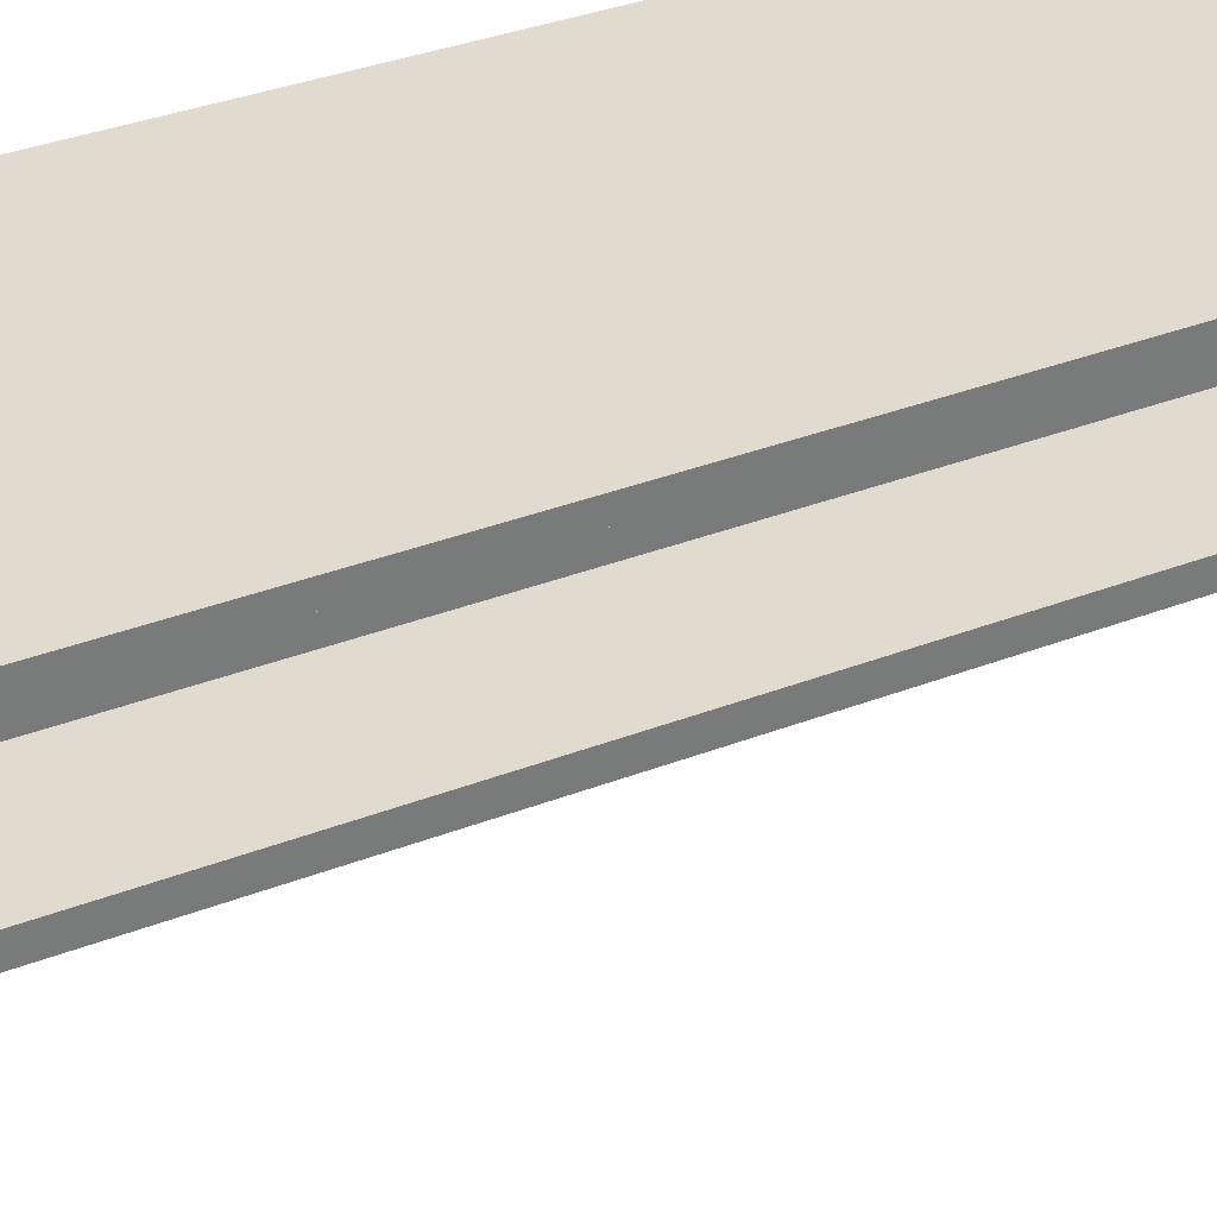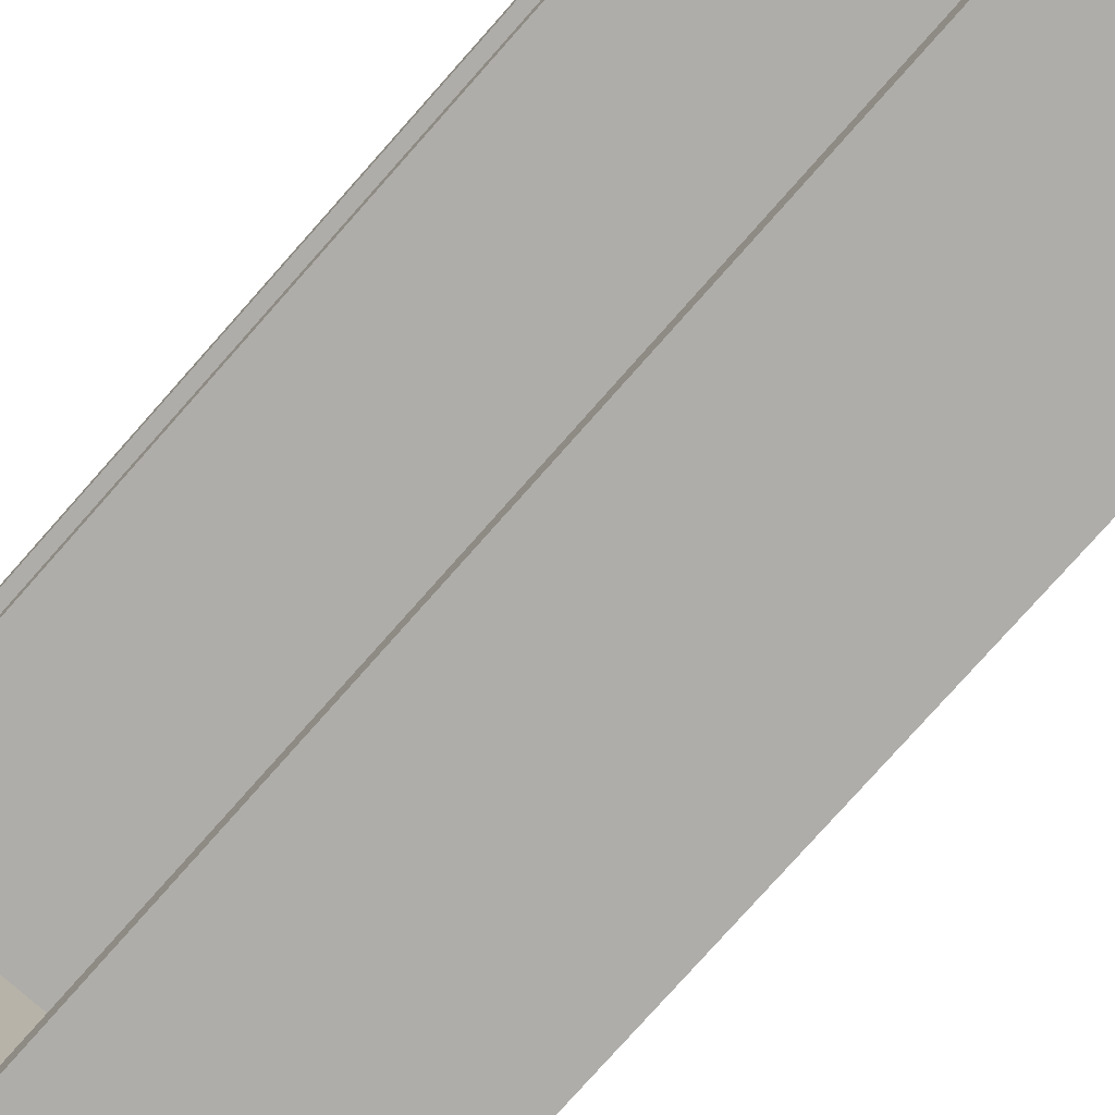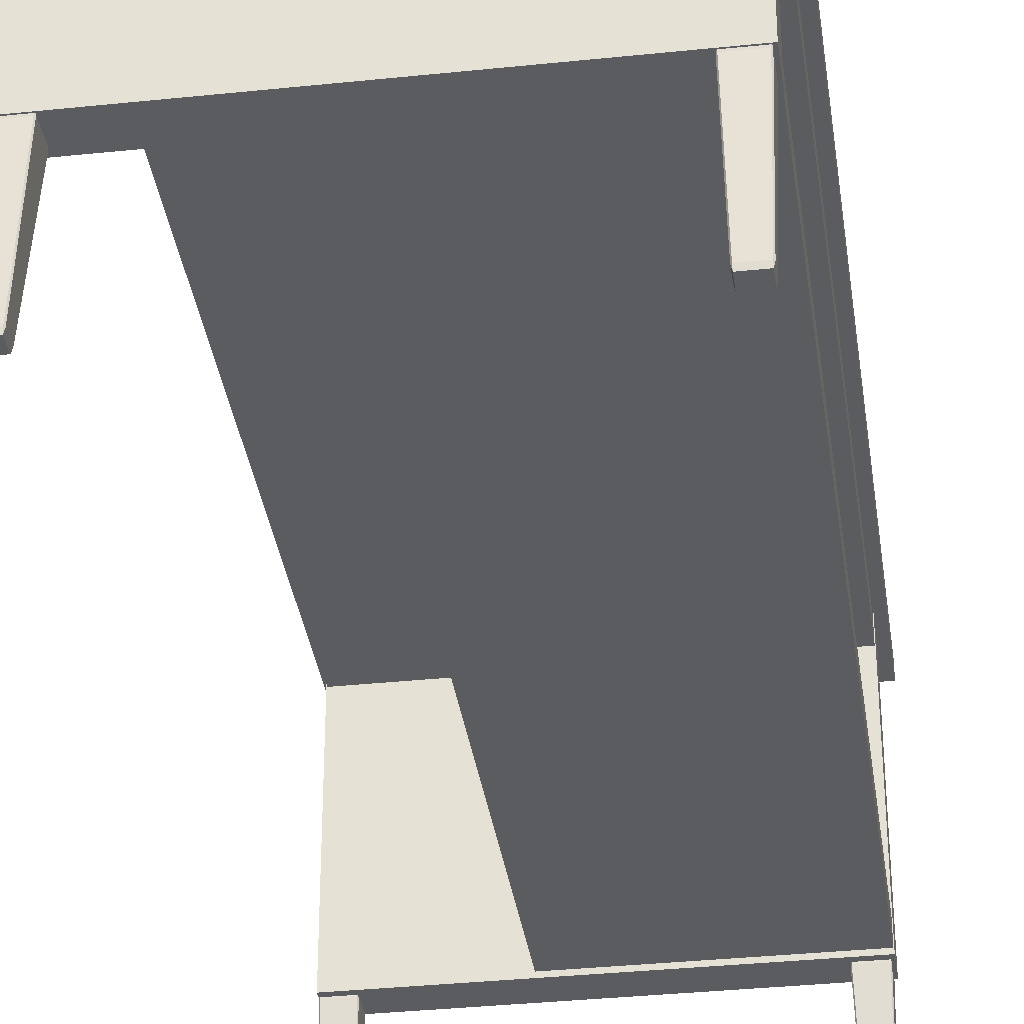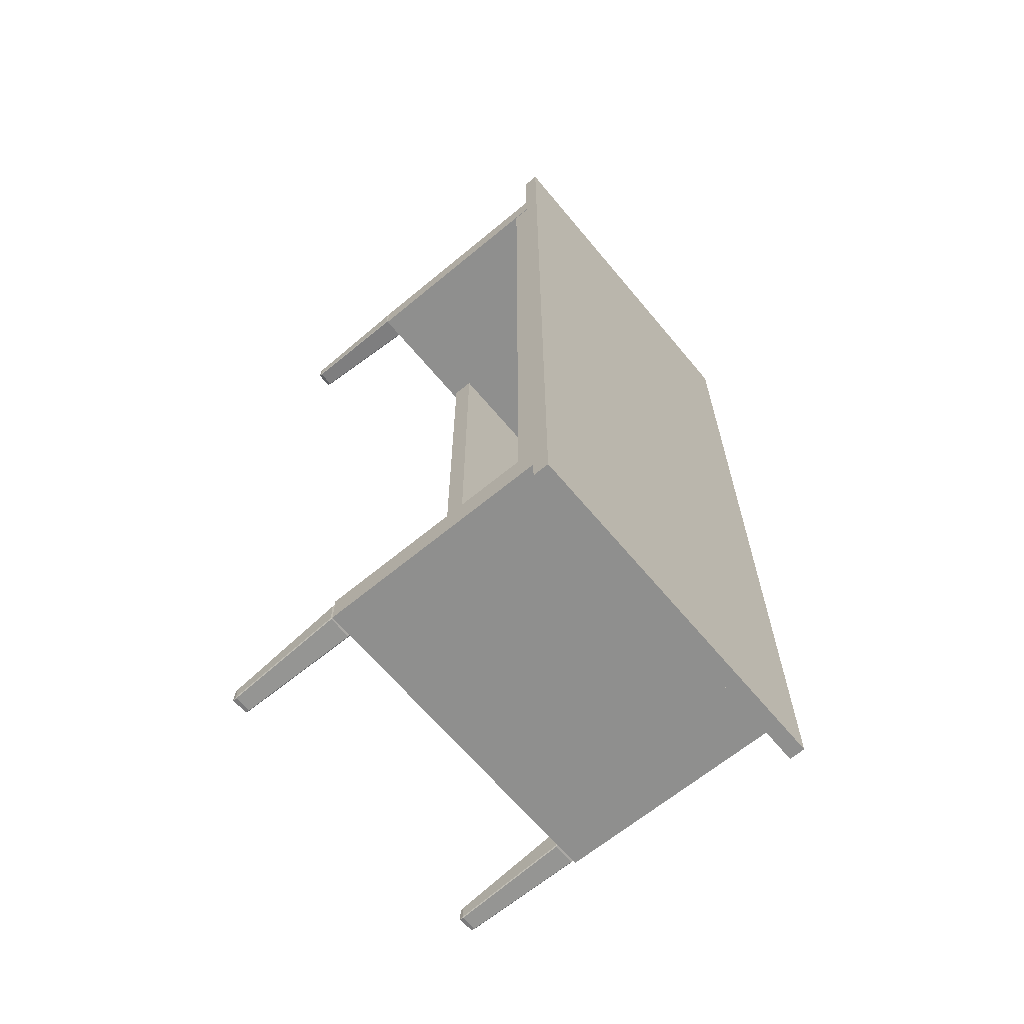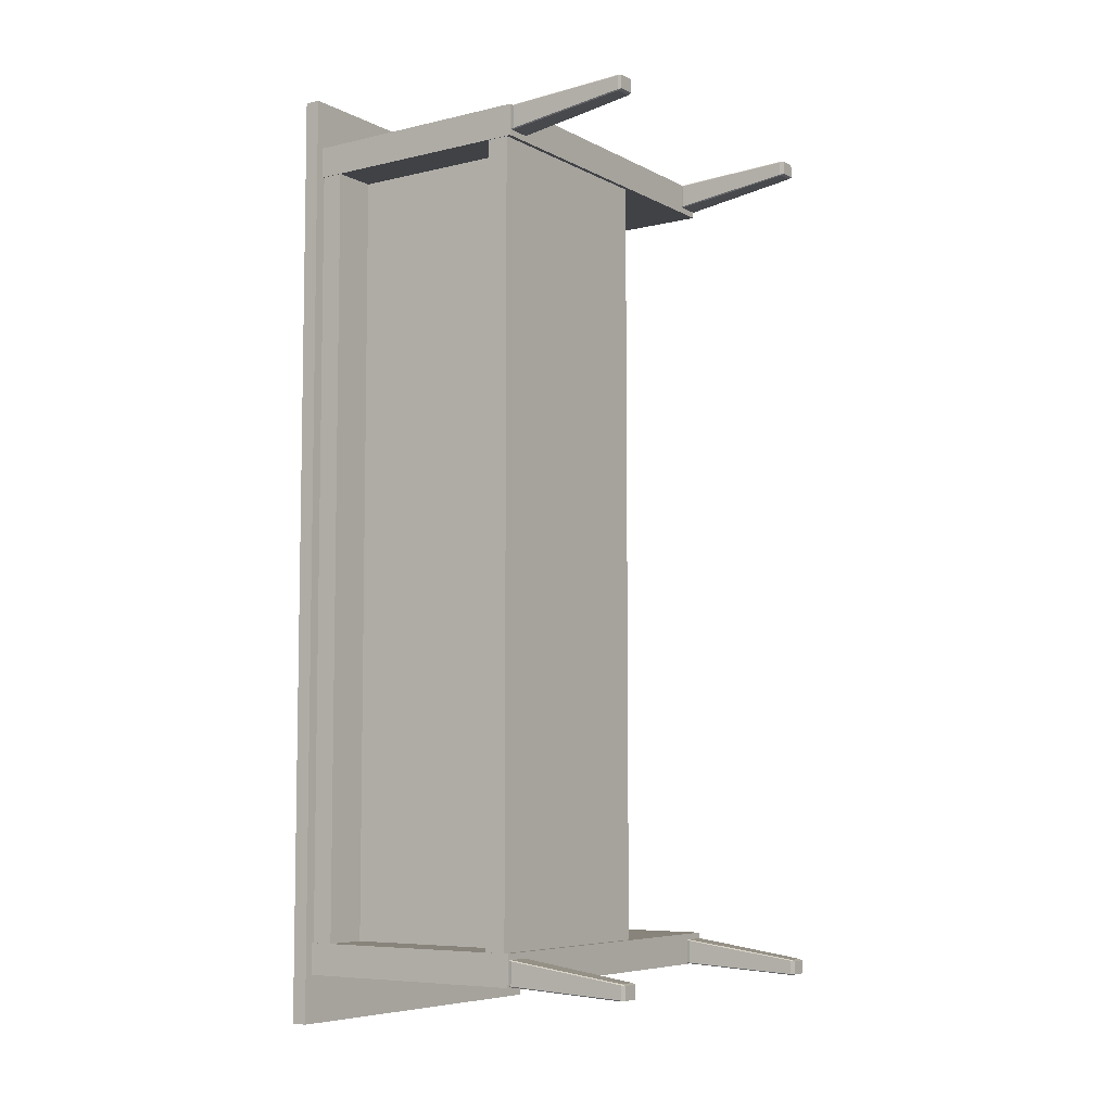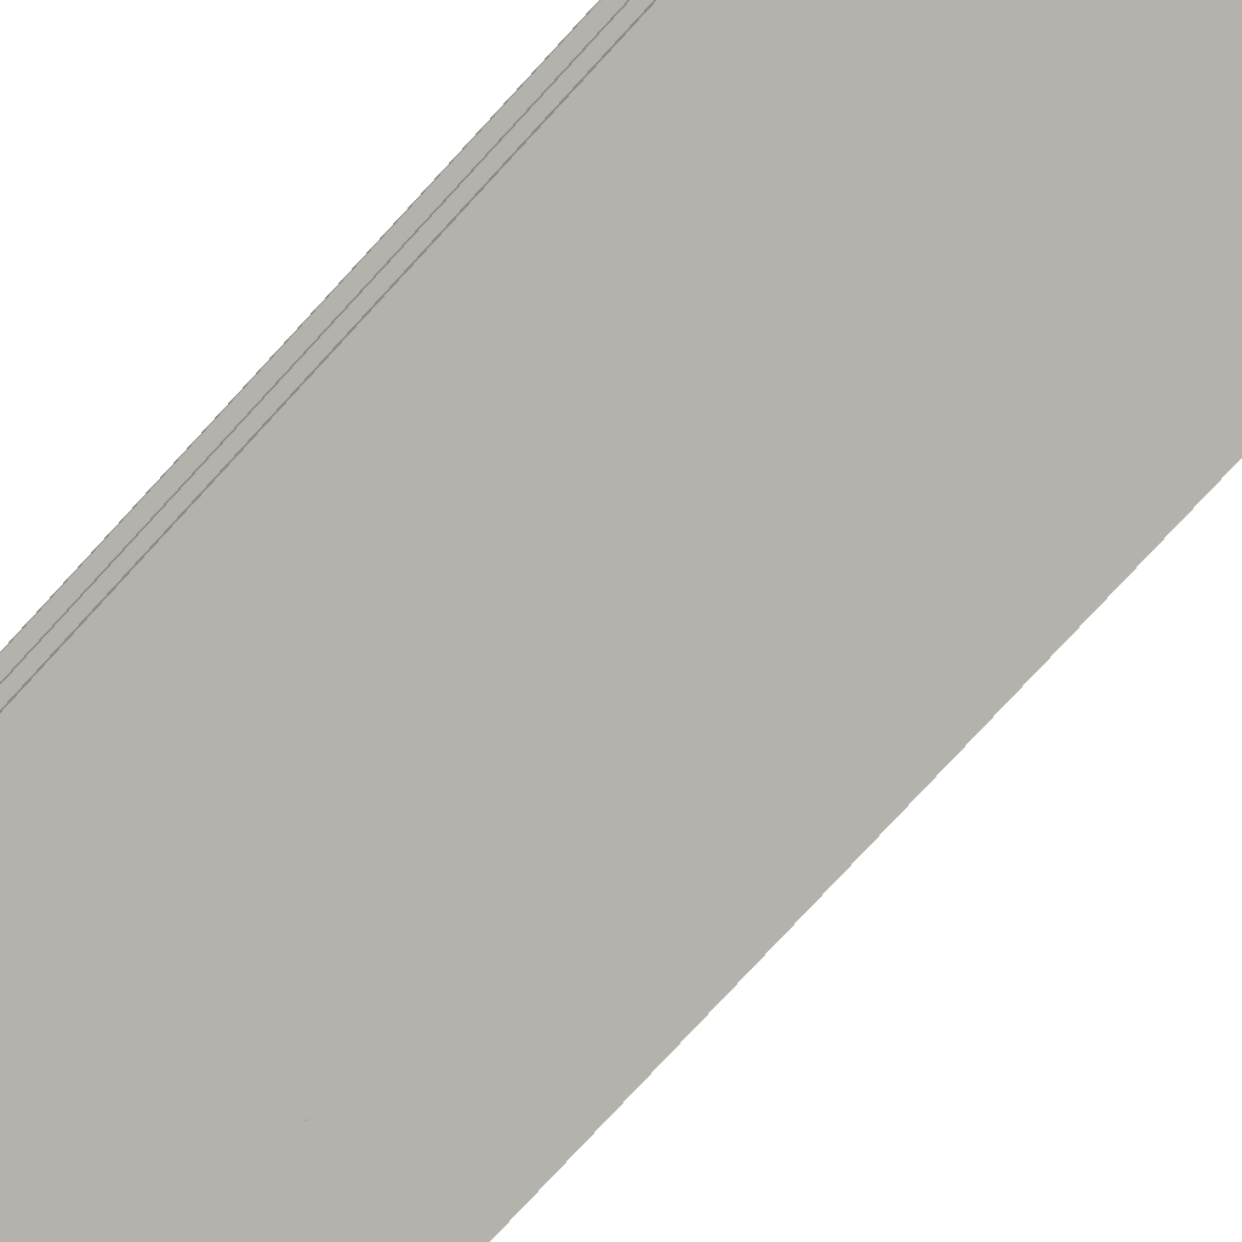
<metadata>
{"format":"obj","ext":"obj","renderer":"f3d","projection":"perspective","resolution":1024,"background":"white","views":[{"elev":33.7,"azim":61.9,"up":"+Y"},{"elev":-77.2,"azim":138.5,"up":"+Y"},{"elev":-34.8,"azim":-172.0,"up":"+Y"},{"elev":-65.2,"azim":129.8,"up":"+Z"},{"elev":-6.7,"azim":-55.3,"up":"+Z"},{"elev":-79.6,"azim":-42.8,"up":"+Y"}]}
</metadata>
<code>
o Cube.025_Cube.026
v 8.594 0.3734 -22.27
v 8.594 -0.3734 -22.27
v 8.594 0.3734 22.27
v 8.594 -0.3734 22.27
v -8.594 0.3734 -22.27
v -8.594 -0.3734 -22.27
v -8.594 0.3734 22.27
v -8.594 -0.3734 22.27
v 8.192 0.3052 18.48
v 8.192 -11.75 18.48
v 8.192 0.3052 19.96
v 8.192 -11.75 19.96
v -8.191 0.3052 18.48
v -8.191 -11.75 18.48
v -8.191 0.3052 19.96
v -8.191 -11.75 19.96
v 1.942 -10.5 -19.87
v 1.942 -11.54 -19.87
v 1.942 -10.5 19.87
v 1.942 -11.54 19.87
v -8.164 -10.5 -19.87
v -8.164 -11.54 -19.87
v -8.164 -10.5 19.87
v -8.164 -11.54 19.87
v 8.192 0.3052 -20.02
v 8.192 -11.75 -20.02
v 8.192 0.3052 -18.54
v 8.192 -11.75 -18.54
v -8.191 0.3052 -20.02
v -8.191 -11.75 -20.02
v -8.191 0.3052 -18.54
v -8.191 -11.75 -18.54
v -5.013 -10.62 -19.87
v -6.058 -10.62 -19.87
v -5.013 -10.62 19.87
v -6.058 -10.62 19.87
v -5.013 -0.8433 -19.87
v -6.058 -0.8433 -19.87
v -5.013 -0.8433 19.87
v -6.058 -0.8433 19.87
v 8.164 -0.4543 -19.87
v 8.164 -1.499 -19.87
v 8.164 -0.4543 19.87
v 8.164 -1.499 19.87
v -8.164 -0.4543 -19.87
v -8.164 -1.499 -19.87
v -8.164 -0.4543 19.87
v -8.164 -1.499 19.87
v -7.905 -17.67 -19.62
v -7.909 -17.5 -19.56
v -7.948 -17.47 -19.61
v -8.055 -11.83 -18.81
v -8.06 -11.66 -18.83
v -8.093 -11.85 -18.87
v -7.905 -17.67 -20.25
v -7.948 -17.47 -20.24
v -7.909 -17.48 -20.29
v -8.06 -11.66 -19.94
v -8.054 -11.85 -19.99
v -8.093 -11.85 -19.95
v -7.118 -17.67 -19.62
v -7.075 -17.47 -19.61
v -7.114 -17.5 -19.56
v -6.963 -11.66 -18.83
v -6.968 -11.83 -18.81
v -6.93 -11.85 -18.87
v -7.118 -17.67 -20.25
v -7.113 -17.48 -20.29
v -7.075 -17.47 -20.24
v -6.963 -11.66 -19.94
v -6.93 -11.85 -19.95
v -6.968 -11.85 -19.99
v 7.225 -17.67 -19.62
v 7.221 -17.5 -19.56
v 7.181 -17.47 -19.61
v 7.074 -11.83 -18.81
v 7.07 -11.66 -18.83
v 7.037 -11.85 -18.87
v 7.225 -17.67 -20.25
v 7.181 -17.47 -20.24
v 7.22 -17.48 -20.29
v 7.07 -11.66 -19.94
v 7.075 -11.85 -19.99
v 7.037 -11.85 -19.95
v 8.011 -17.67 -19.62
v 8.055 -17.47 -19.61
v 8.015 -17.5 -19.56
v 8.166 -11.66 -18.83
v 8.162 -11.83 -18.81
v 8.2 -11.85 -18.87
v 8.011 -17.67 -20.25
v 8.016 -17.48 -20.29
v 8.055 -17.47 -20.24
v 8.166 -11.66 -19.94
v 8.2 -11.85 -19.95
v 8.161 -11.85 -19.99
v -7.905 -17.67 19.57
v -7.909 -17.5 19.51
v -7.948 -17.47 19.55
v -8.055 -11.83 18.76
v -8.06 -11.66 18.78
v -8.093 -11.85 18.81
v -7.905 -17.67 20.2
v -7.948 -17.47 20.19
v -7.909 -17.48 20.23
v -8.06 -11.66 19.89
v -8.054 -11.85 19.94
v -8.093 -11.85 19.89
v -7.118 -17.67 19.57
v -7.075 -17.47 19.55
v -7.114 -17.5 19.51
v -6.963 -11.66 18.78
v -6.968 -11.83 18.76
v -6.93 -11.85 18.81
v -7.118 -17.67 20.2
v -7.113 -17.48 20.23
v -7.075 -17.47 20.19
v -6.963 -11.66 19.89
v -6.93 -11.85 19.89
v -6.968 -11.85 19.94
v 7.225 -17.67 19.57
v 7.221 -17.5 19.51
v 7.181 -17.47 19.55
v 7.074 -11.83 18.76
v 7.07 -11.66 18.78
v 7.037 -11.85 18.81
v 7.225 -17.67 20.2
v 7.181 -17.47 20.19
v 7.22 -17.48 20.23
v 7.07 -11.66 19.89
v 7.075 -11.85 19.94
v 7.037 -11.85 19.89
v 8.011 -17.67 19.57
v 8.055 -17.47 19.55
v 8.015 -17.5 19.51
v 8.166 -11.66 18.78
v 8.162 -11.83 18.76
v 8.2 -11.85 18.81
v 8.011 -17.67 20.2
v 8.016 -17.48 20.23
v 8.055 -17.47 20.19
v 8.166 -11.66 19.89
v 8.2 -11.85 19.89
v 8.161 -11.85 19.94
f 1 5 7 3
f 4 3 7 8
f 8 7 5 6
f 6 2 4 8
f 2 1 3 4
f 6 5 1 2
f 9 13 15 11
f 12 11 15 16
f 16 15 13 14
f 14 10 12 16
f 10 9 11 12
f 14 13 9 10
f 17 21 23 19
f 20 19 23 24
f 24 23 21 22
f 22 18 20 24
f 18 17 19 20
f 22 21 17 18
f 25 29 31 27
f 28 27 31 32
f 32 31 29 30
f 30 26 28 32
f 26 25 27 28
f 30 29 25 26
f 33 37 39 35
f 36 35 39 40
f 40 39 37 38
f 38 34 36 40
f 34 33 35 36
f 38 37 33 34
f 41 45 47 43
f 44 43 47 48
f 48 47 45 46
f 46 42 44 48
f 42 41 43 44
f 46 45 41 42
f 63 65 52 50
f 69 71 66 62
f 70 58 53 64
f 51 54 60 56
f 57 59 72 68
f 49 50 51
f 52 53 54
f 55 56 57
f 58 59 60
f 61 62 63
f 64 65 66
f 67 68 69
f 70 71 72
f 55 49 51 56
f 50 52 54 51
f 53 58 60 54
f 59 57 56 60
f 67 55 57 68
f 58 70 72 59
f 71 69 68 72
f 61 67 69 62
f 70 64 66 71
f 65 63 62 66
f 49 61 63 50
f 64 53 52 65
f 55 67 61 49
f 87 89 76 74
f 93 95 90 86
f 94 82 77 88
f 75 78 84 80
f 81 83 96 92
f 73 74 75
f 76 77 78
f 79 80 81
f 82 83 84
f 85 86 87
f 88 89 90
f 91 92 93
f 94 95 96
f 79 73 75 80
f 74 76 78 75
f 77 82 84 78
f 83 81 80 84
f 91 79 81 92
f 82 94 96 83
f 95 93 92 96
f 85 91 93 86
f 94 88 90 95
f 89 87 86 90
f 73 85 87 74
f 88 77 76 89
f 79 91 85 73
f 111 113 100 98
f 117 119 114 110
f 118 106 101 112
f 99 102 108 104
f 105 107 120 116
f 97 98 99
f 100 101 102
f 103 104 105
f 106 107 108
f 109 110 111
f 112 113 114
f 115 116 117
f 118 119 120
f 103 97 99 104
f 98 100 102 99
f 101 106 108 102
f 107 105 104 108
f 115 103 105 116
f 106 118 120 107
f 119 117 116 120
f 109 115 117 110
f 118 112 114 119
f 113 111 110 114
f 97 109 111 98
f 112 101 100 113
f 103 115 109 97
f 135 137 124 122
f 141 143 138 134
f 142 130 125 136
f 123 126 132 128
f 129 131 144 140
f 121 122 123
f 124 125 126
f 127 128 129
f 130 131 132
f 133 134 135
f 136 137 138
f 139 140 141
f 142 143 144
f 127 121 123 128
f 122 124 126 123
f 125 130 132 126
f 131 129 128 132
f 139 127 129 140
f 130 142 144 131
f 143 141 140 144
f 133 139 141 134
f 142 136 138 143
f 137 135 134 138
f 121 133 135 122
f 136 125 124 137
f 127 139 133 121

</code>
